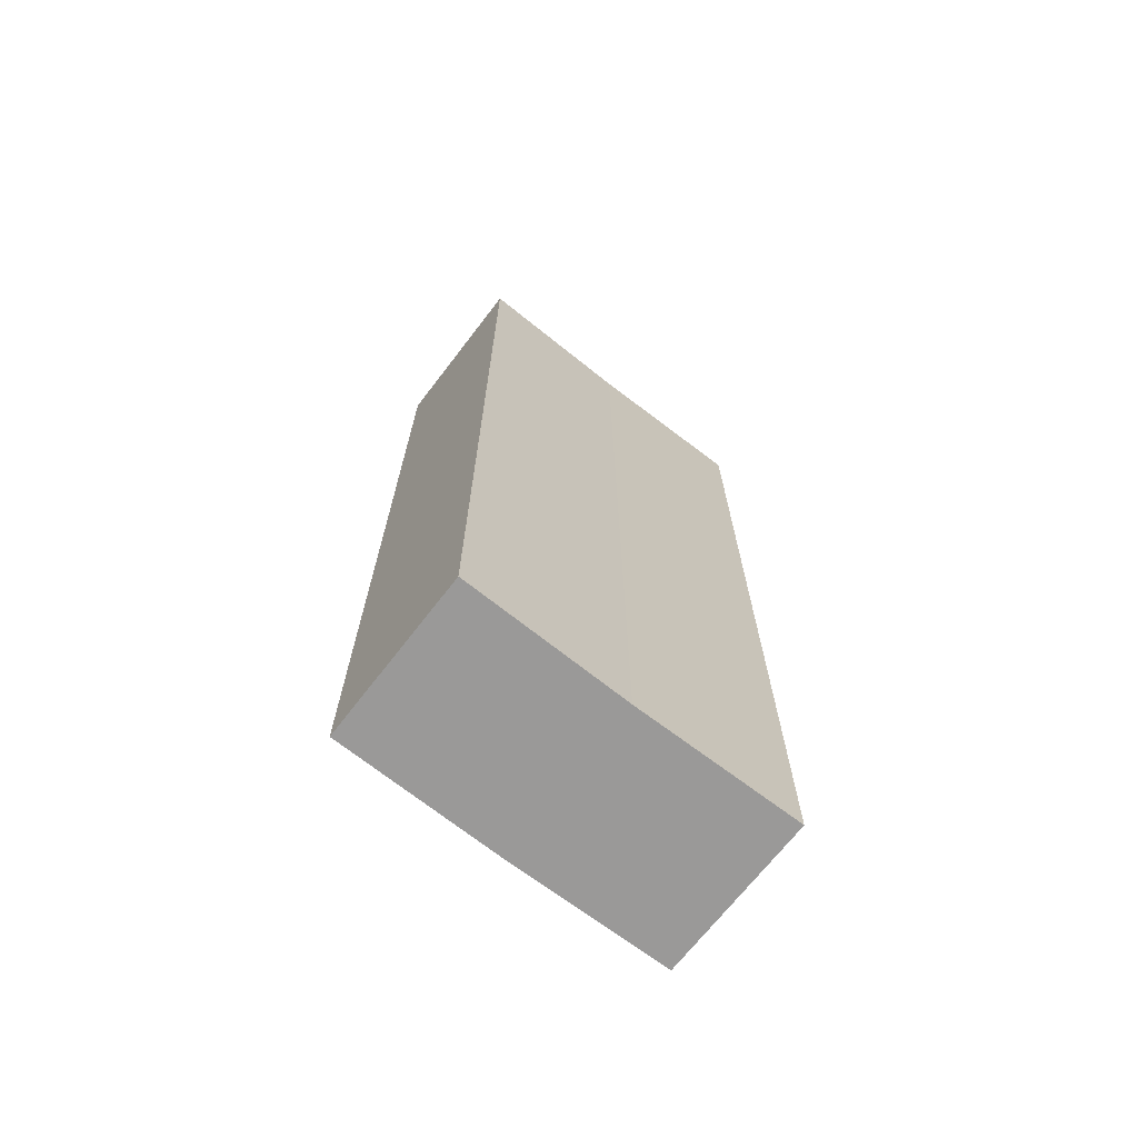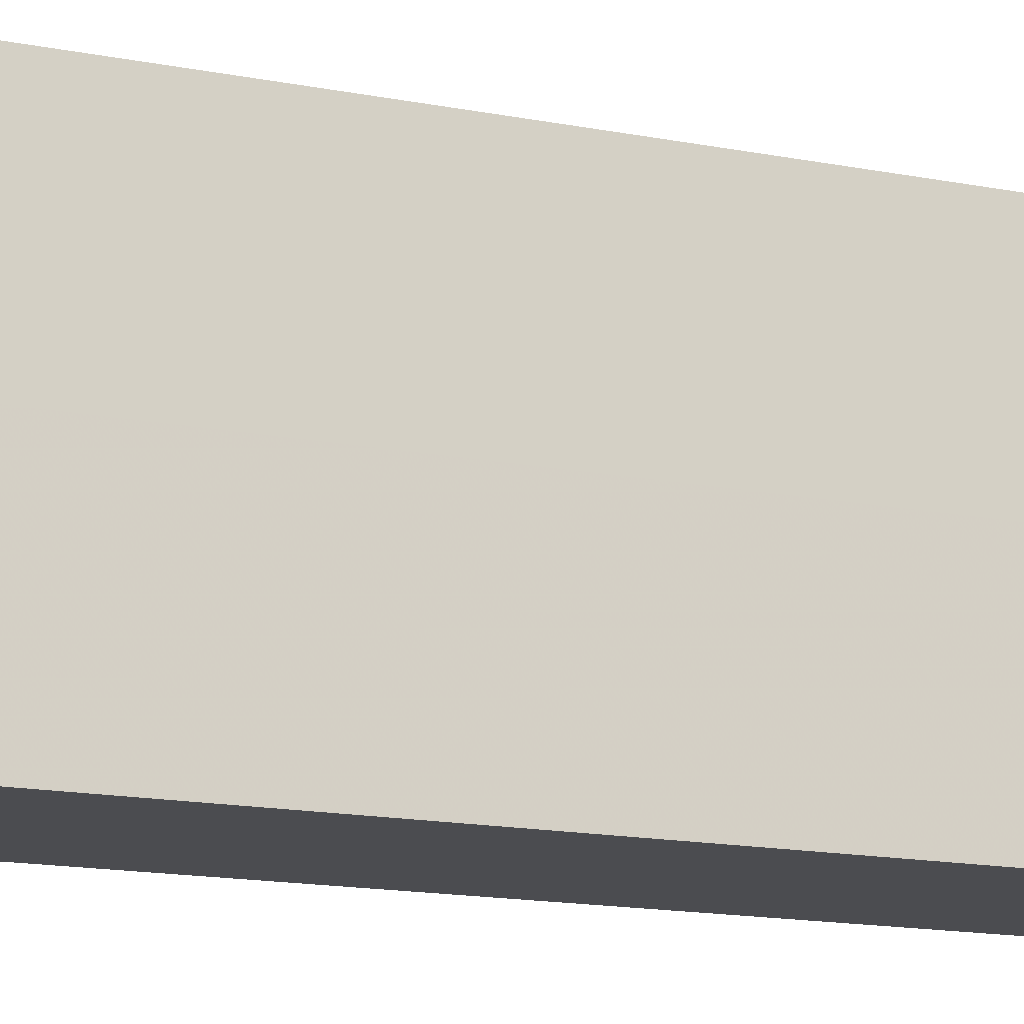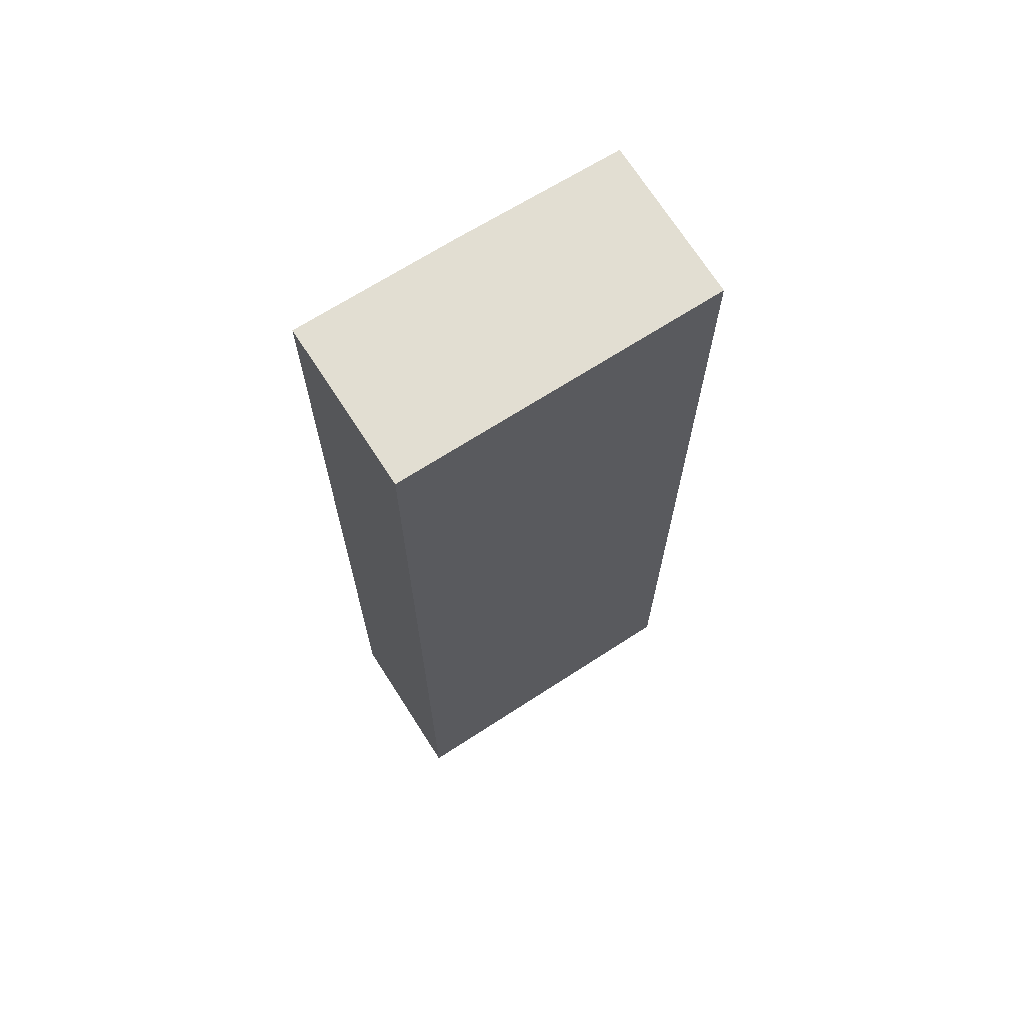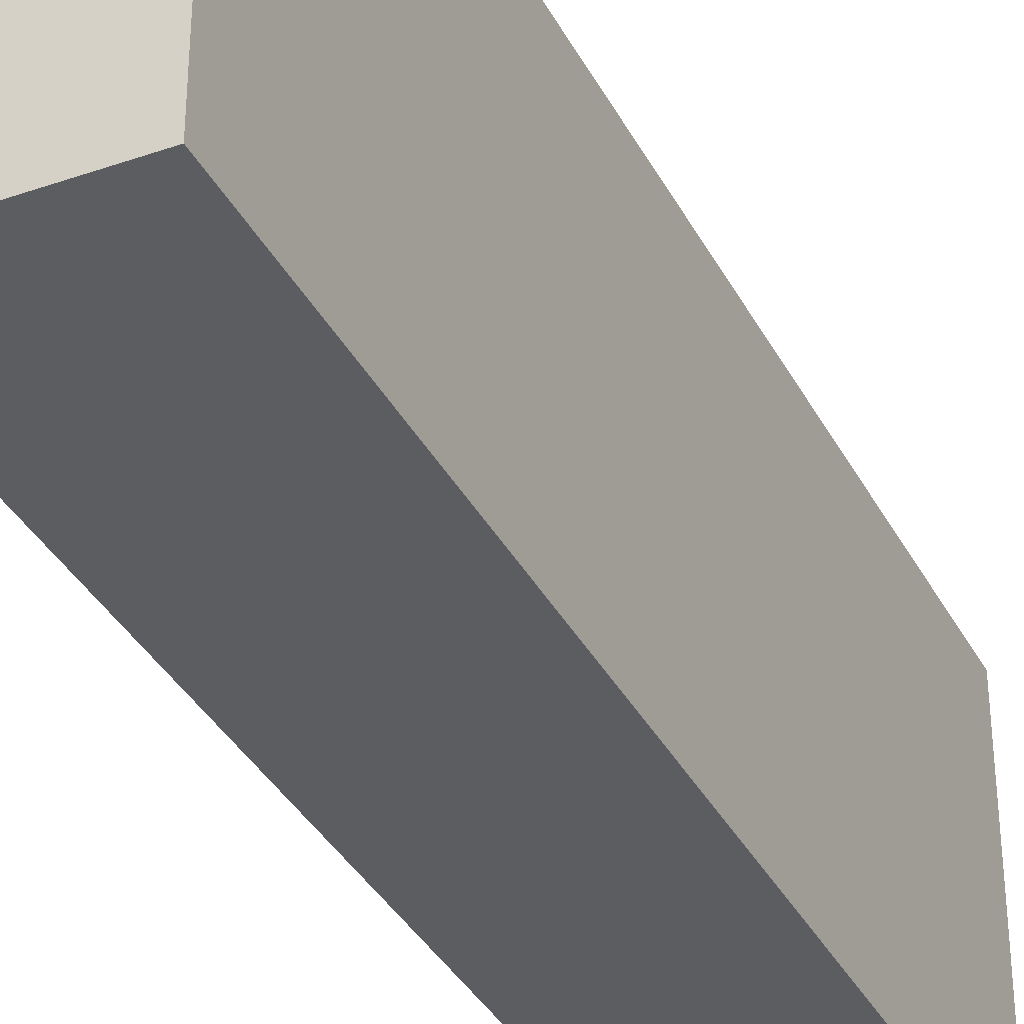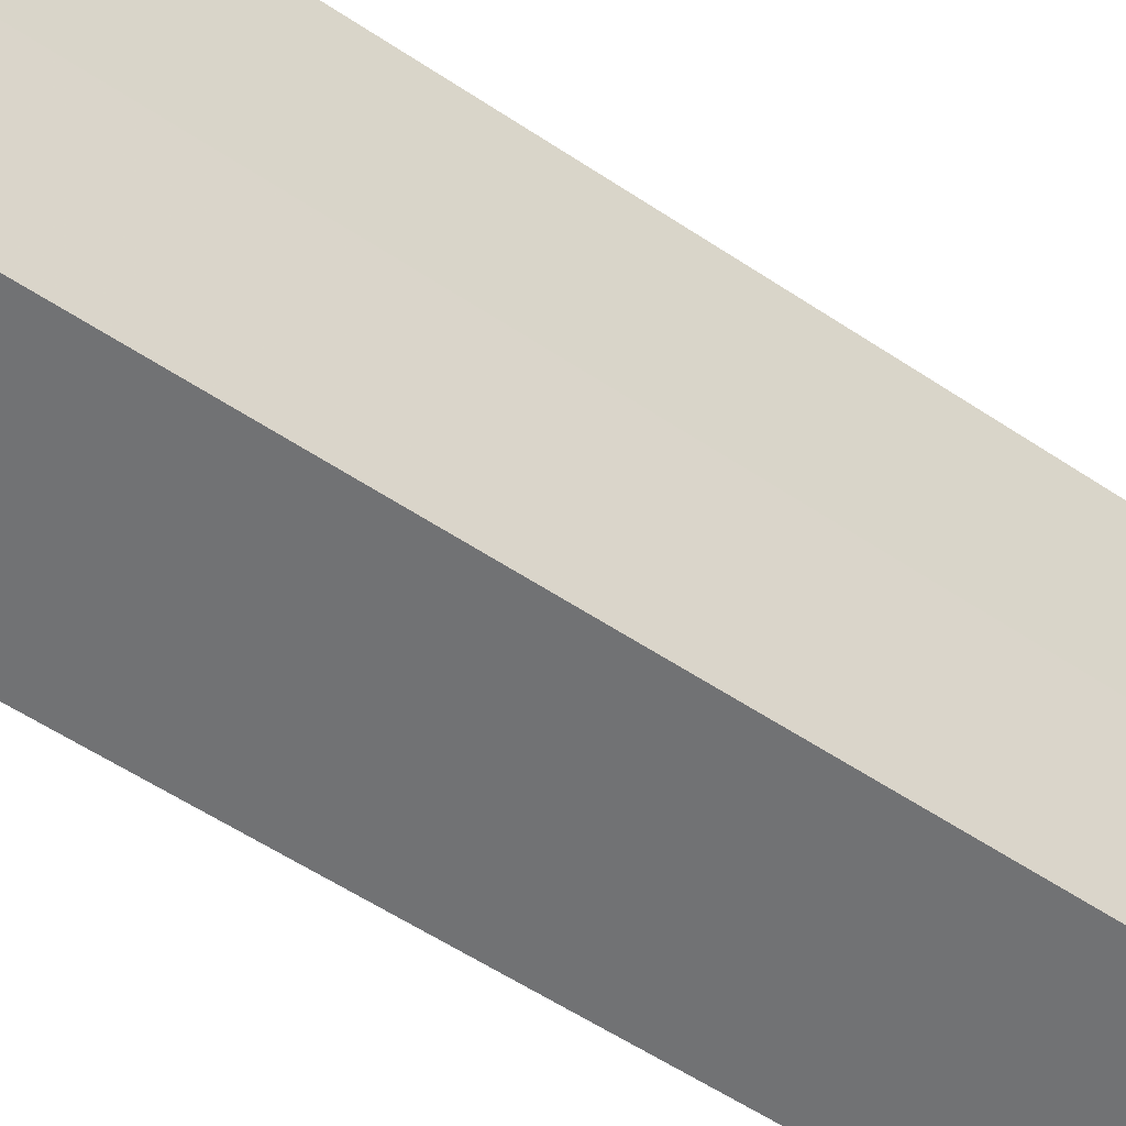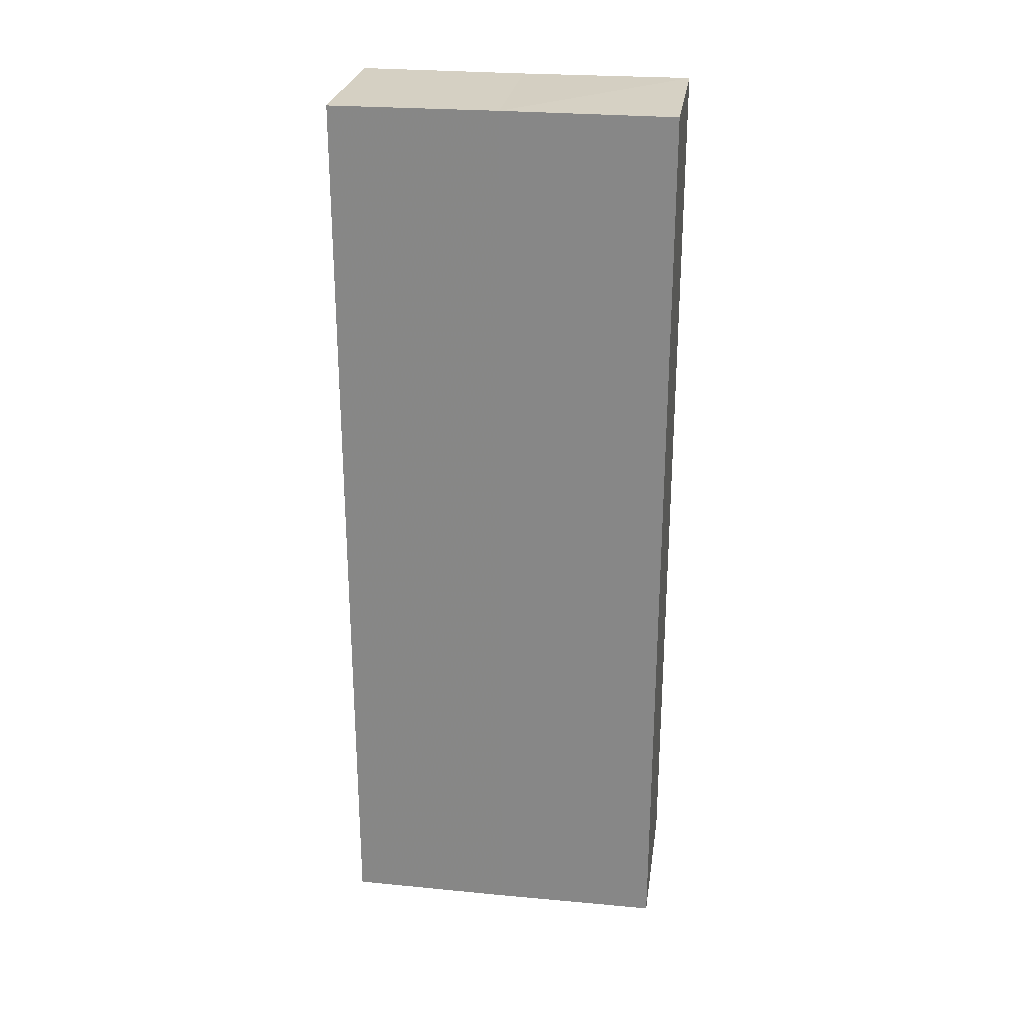
<metadata>
{"format":"obj","ext":"obj","renderer":"f3d","projection":"perspective","resolution":1024,"background":"white","views":[{"elev":-69.4,"azim":-127.9,"up":"+Z"},{"elev":-15.3,"azim":67.7,"up":"+Y"},{"elev":68.0,"azim":57.5,"up":"+Z"},{"elev":-36.0,"azim":24.8,"up":"+Y"},{"elev":-54.8,"azim":54.5,"up":"+Y"},{"elev":26.2,"azim":98.5,"up":"+Z"}]}
</metadata>
<code>
o 7753
v 2217 1889 14.61
v 2217 1889 14.61
v 2217 1889 14.67
v 2217 1889 14.61
v 2217 1889 14.61
v 2217 1889 14.61
v 2217 1889 14.67
v 2217 1889 14.67
v 2217 1889 14.67
v 2217 1889 14.67
v 2217 1889 14.61
v 2217 1889 14.61
v 2217 1889 14.61
v 2217 1889 14.61
v 2217 1889 14.67
v 2217 1889 14.61
v 2217 1889 14.61
v 2217 1889 14.61
v 2217 1889 14.61
v 2217 1889 14.61
v 2217 1889 14.67
v 2217 1889 14.67
v 2217 1889 14.61
v 2217 1889 14.61
v 2217 1889 14.67
v 2217 1889 14.61
v 2217 1889 14.67
v 2217 1889 14.67
v 2217 1889 14.67
v 2217 1889 14.67
v 2217 1889 14.61
v 2217 1889 14.61
v 2217 1889 14.61
v 2217 1889 14.67
v 2217 1889 14.67
v 2217 1889 14.67
v 2217 1889 14.67
f 1 2 3
f 2 4 5
f 2 6 7
f 8 5 9
f 10 11 8
f 12 13 10
f 13 14 15
f 16 5 17
f 16 17 18
f 19 18 20
f 21 18 22
f 23 24 21
f 3 16 25
f 25 26 27
f 25 28 29
f 30 31 29
f 32 33 30
f 7 34 28
f 7 35 34
f 36 37 35

</code>
